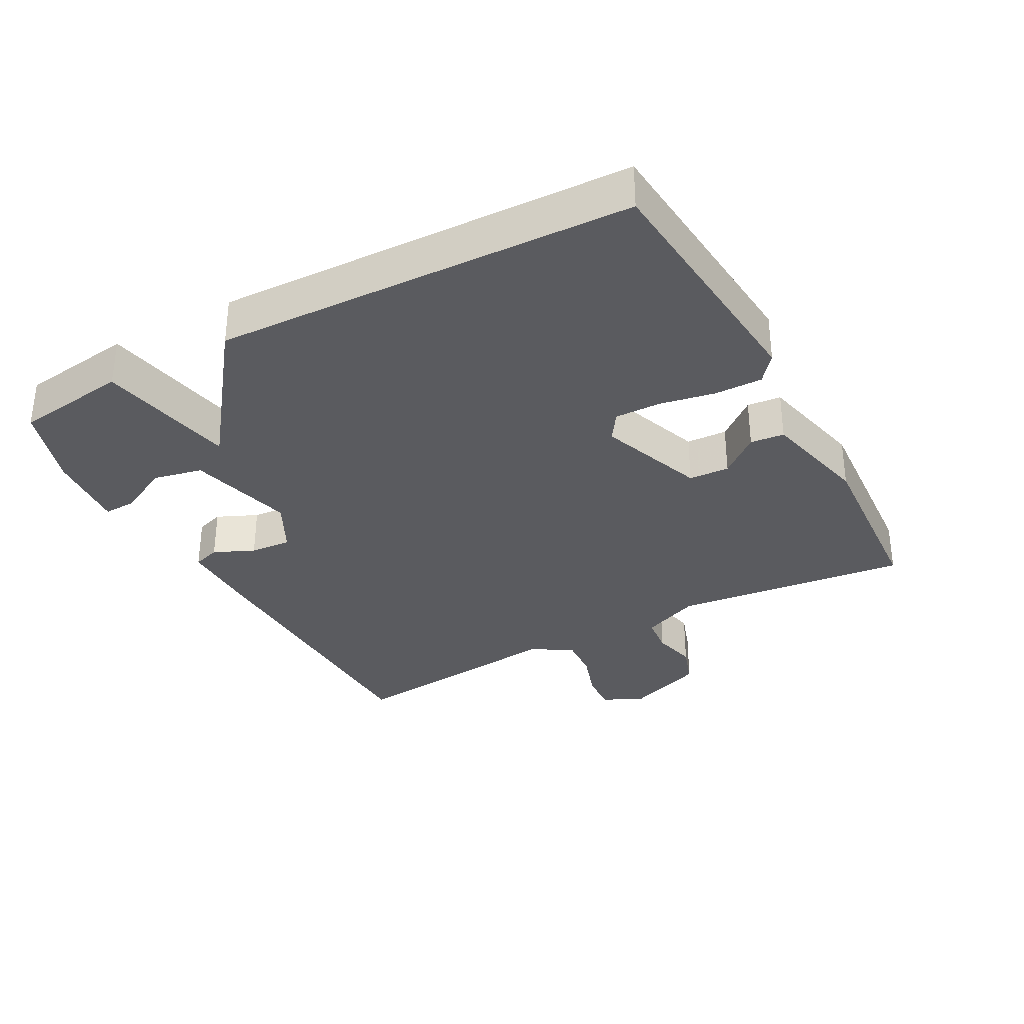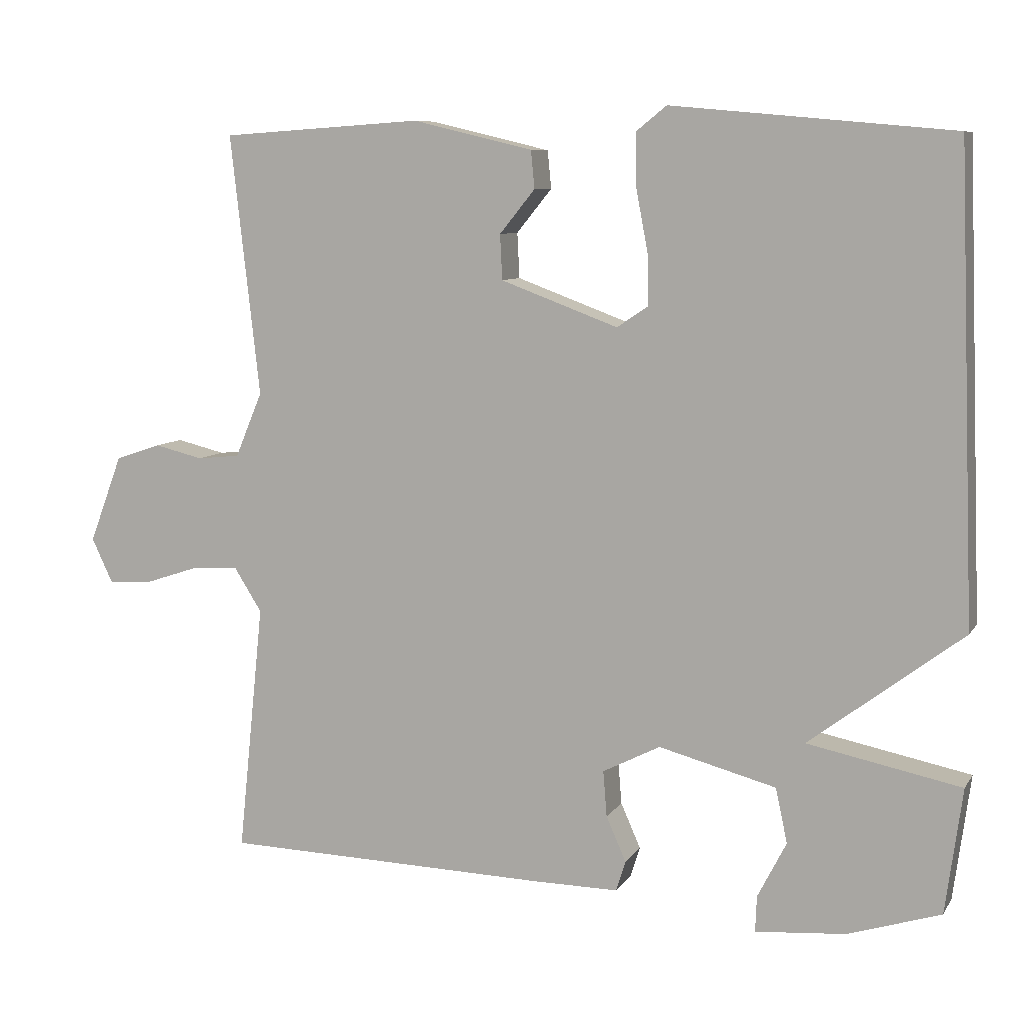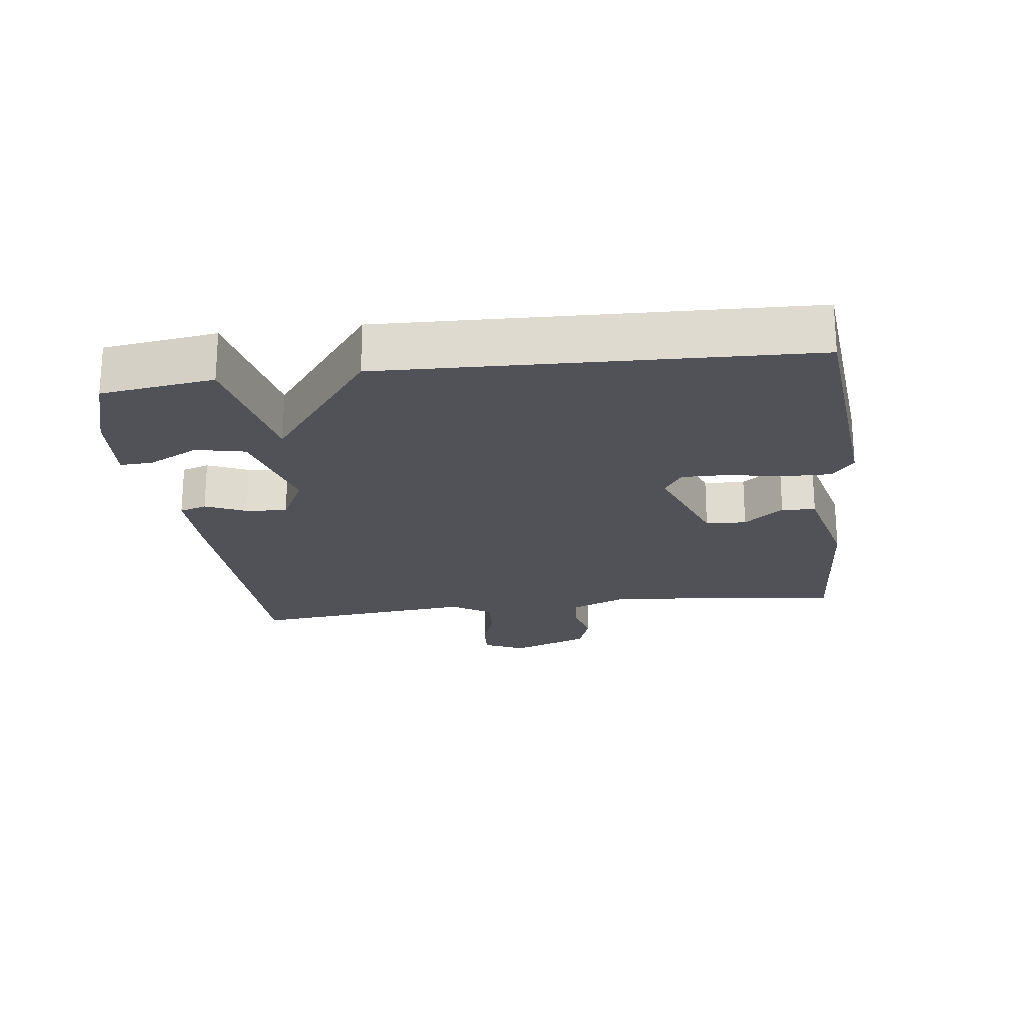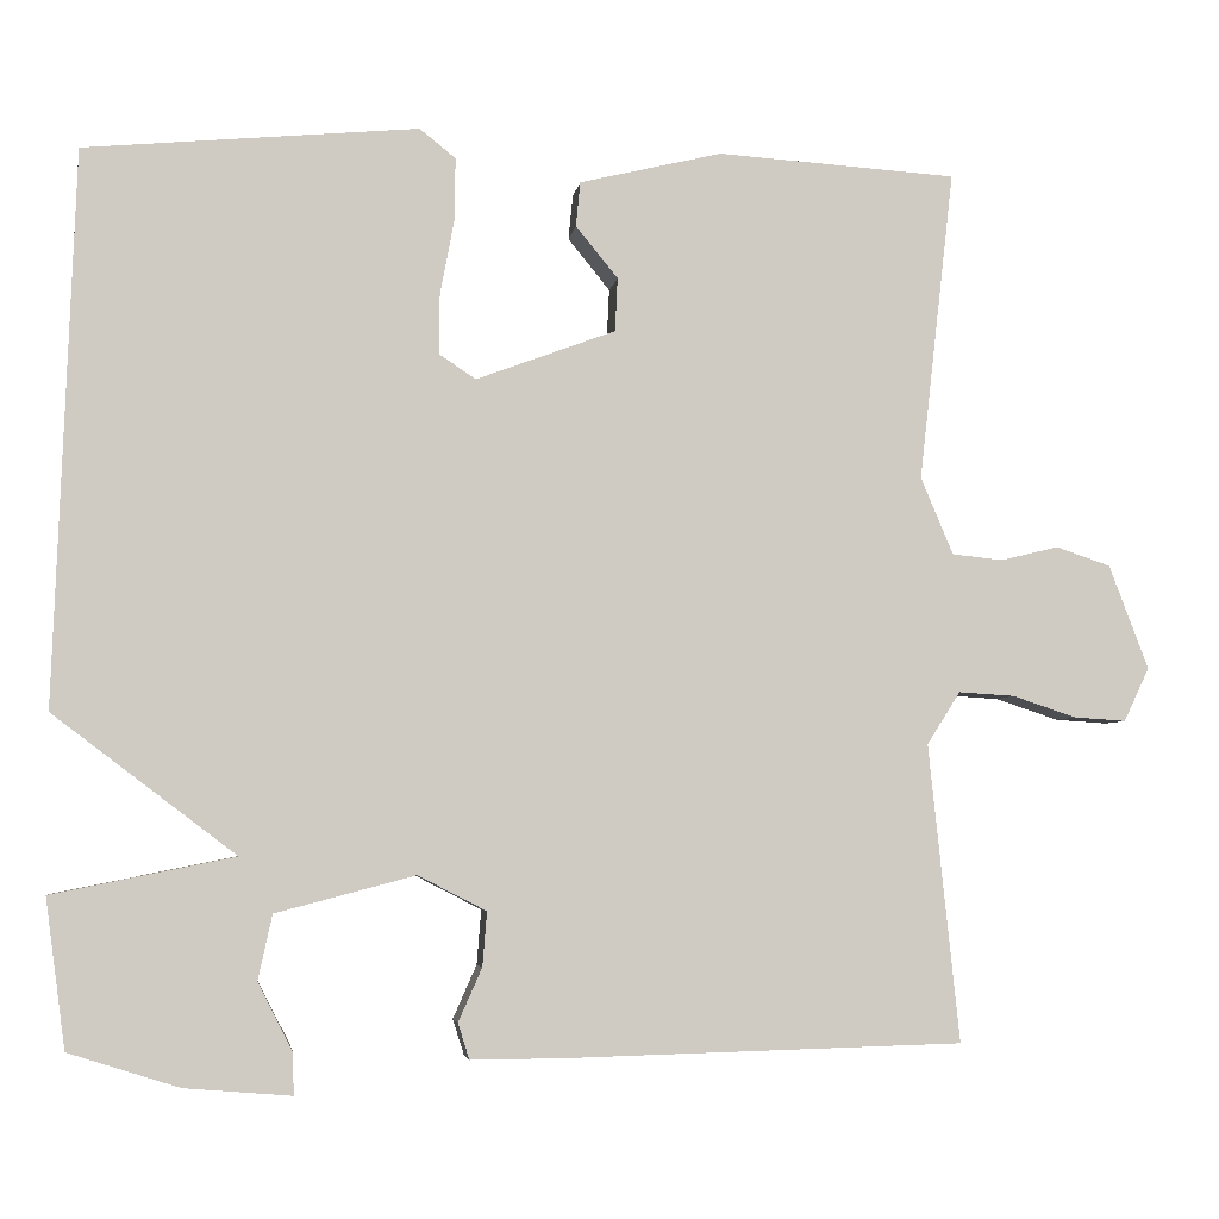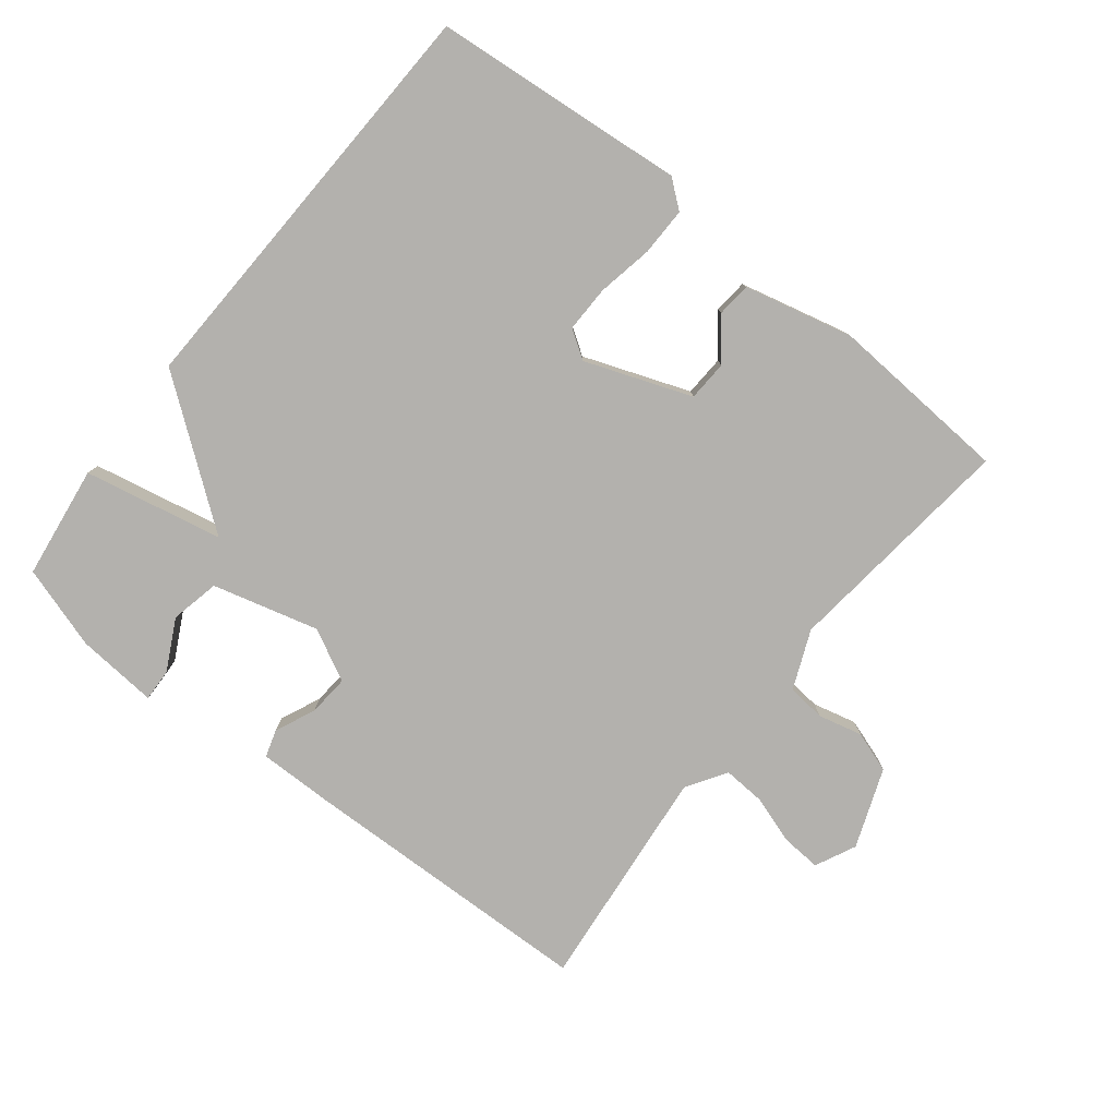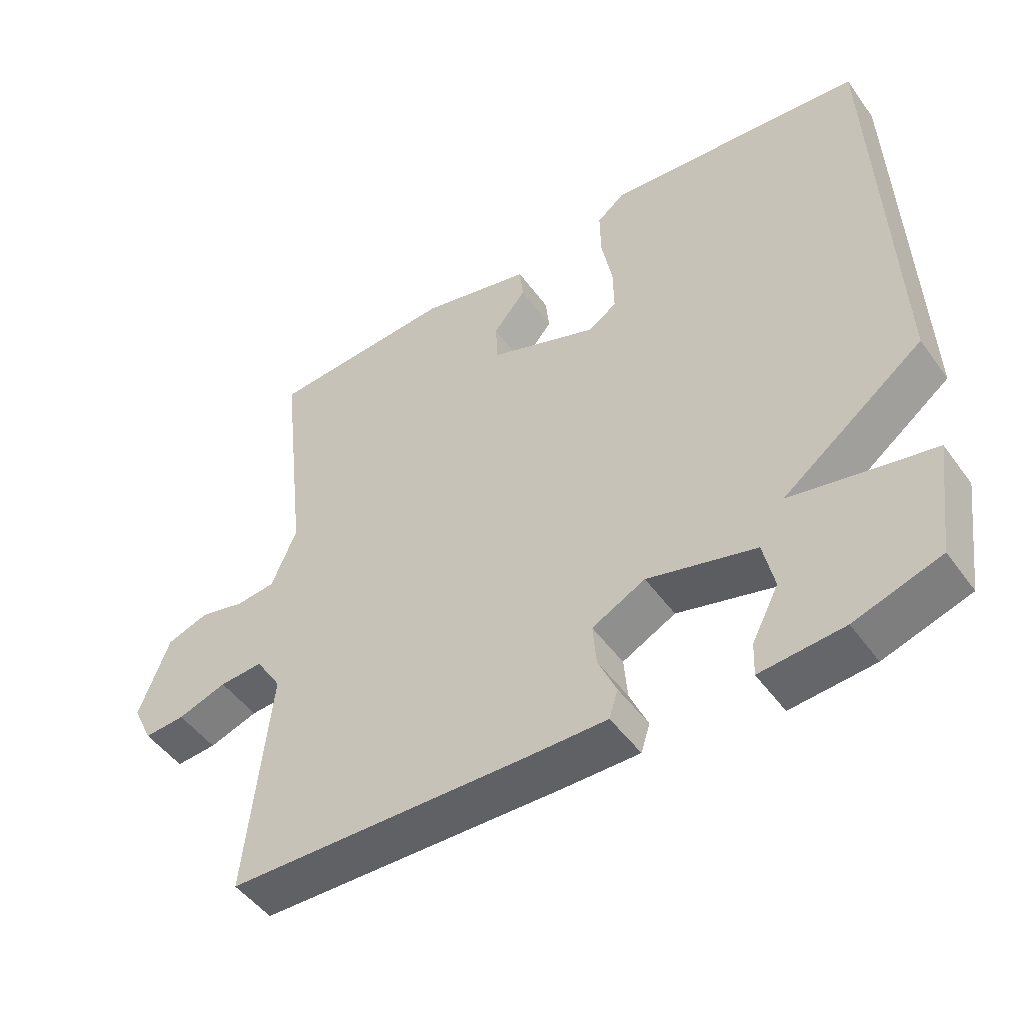
<metadata>
{"format":"obj","ext":"obj","renderer":"f3d","projection":"perspective","resolution":1024,"background":"white","views":[{"elev":-33.4,"azim":-61.6,"up":"+Y"},{"elev":8.2,"azim":-160.8,"up":"+Z"},{"elev":-21.4,"azim":-82.6,"up":"+Y"},{"elev":-4.7,"azim":-7.9,"up":"+Z"},{"elev":-79.2,"azim":-38.3,"up":"+Y"},{"elev":-49.0,"azim":-145.6,"up":"+Z"}]}
</metadata>
<code>
v 0.5 0.07 -0.5
v 0.055 0.07 -0.512
v -0.059 0.07 -0.513
v -0.072 0.07 -0.472
v -0.045 0.07 -0.411
v -0.04 0.07 -0.349
v -0.118 0.07 -0.309
v -0.277 0.07 -0.351
v -0.293 0.07 -0.425
v -0.254 0.07 -0.501
v -0.252 0.07 -0.55
v -0.374 0.07 -0.54
v -0.5 0.07 -0.5
v -0.523 0.07 -0.33
v -0.315 0.07 -0.288
v -0.523 0.07 -0.13
v -0.5 0.07 0.5
v -0.12 0.07 0.535
v -0.079 0.07 0.502
v -0.08 0.07 0.43
v -0.096 0.07 0.346
v -0.097 0.07 0.277
v -0.055 0.07 0.249
v 0.104 0.07 0.308
v 0.107 0.07 0.369
v 0.059 0.07 0.428
v 0.064 0.07 0.479
v 0.227 0.07 0.518
v 0.5 0.07 0.5
v 0.46 0.07 0.146
v 0.497 0.07 0.058
v 0.555 0.07 0.052
v 0.621 0.07 0.068
v 0.683 0.07 0.047
v 0.728 0.07 -0.072
v 0.699 0.07 -0.133
v 0.639 0.07 -0.129
v 0.567 0.07 -0.105
v 0.503 0.07 -0.101
v 0.465 0.07 -0.161
v 0.5 0 -0.5
v 0.055 0 -0.512
v -0.059 0 -0.513
v -0.072 0 -0.472
v -0.045 0 -0.411
v -0.04 0 -0.349
v -0.118 0 -0.309
v -0.277 0 -0.351
v -0.293 0 -0.425
v -0.254 0 -0.501
v -0.252 0 -0.55
v -0.374 0 -0.54
v -0.5 0 -0.5
v -0.523 0 -0.33
v -0.315 0 -0.288
v -0.523 0 -0.13
v -0.5 0 0.5
v -0.12 0 0.535
v -0.079 0 0.502
v -0.08 0 0.43
v -0.096 0 0.346
v -0.097 0 0.277
v -0.055 0 0.249
v 0.104 0 0.308
v 0.107 0 0.369
v 0.059 0 0.428
v 0.064 0 0.479
v 0.227 0 0.518
v 0.5 0 0.5
v 0.46 0 0.146
v 0.497 0 0.058
v 0.555 0 0.052
v 0.621 0 0.068
v 0.683 0 0.047
v 0.728 0 -0.072
v 0.699 0 -0.133
v 0.639 0 -0.129
v 0.567 0 -0.105
v 0.503 0 -0.101
v 0.465 0 -0.161
f 36 37 38
f 35 36 38
f 34 35 38
f 33 34 38
f 32 33 38
f 31 32 38 39
f 30 31 39 40
f 28 29 30
f 27 28 30
f 26 27 30
f 25 26 30
f 24 25 30 40
f 19 20 21
f 18 19 21
f 17 18 21
f 16 17 21
f 15 16 21
f 15 21 22
f 12 13 14 15
f 12 15 22 23
f 9 10 11 12
f 8 9 12
f 3 4 5
f 2 3 5
f 1 2 5
f 40 1 5
f 40 5 6
f 24 40 6 7
f 23 24 7 8
f 8 12 23
f 78 77 76
f 78 76 75
f 78 75 74
f 78 74 73
f 78 73 72
f 79 78 72 71
f 80 79 71 70
f 70 69 68
f 70 68 67
f 70 67 66
f 70 66 65
f 80 70 65 64
f 61 60 59
f 61 59 58
f 61 58 57
f 61 57 56
f 61 56 55
f 62 61 55
f 55 54 53 52
f 63 62 55 52
f 52 51 50 49
f 52 49 48
f 45 44 43
f 45 43 42
f 45 42 41
f 45 41 80
f 46 45 80
f 47 46 80 64
f 48 47 64 63
f 63 52 48
f 1 41 42 2
f 2 42 43 3
f 3 43 44 4
f 4 44 45 5
f 5 45 46 6
f 6 46 47 7
f 7 47 48 8
f 8 48 49 9
f 9 49 50 10
f 10 50 51 11
f 11 51 52 12
f 12 52 53 13
f 13 53 54 14
f 14 54 55 15
f 15 55 56 16
f 16 56 57 17
f 17 57 58 18
f 18 58 59 19
f 19 59 60 20
f 20 60 61 21
f 21 61 62 22
f 22 62 63 23
f 23 63 64 24
f 24 64 65 25
f 25 65 66 26
f 26 66 67 27
f 27 67 68 28
f 28 68 69 29
f 29 69 70 30
f 30 70 71 31
f 31 71 72 32
f 32 72 73 33
f 33 73 74 34
f 34 74 75 35
f 35 75 76 36
f 36 76 77 37
f 37 77 78 38
f 38 78 79 39
f 39 79 80 40
f 40 80 41 1

</code>
